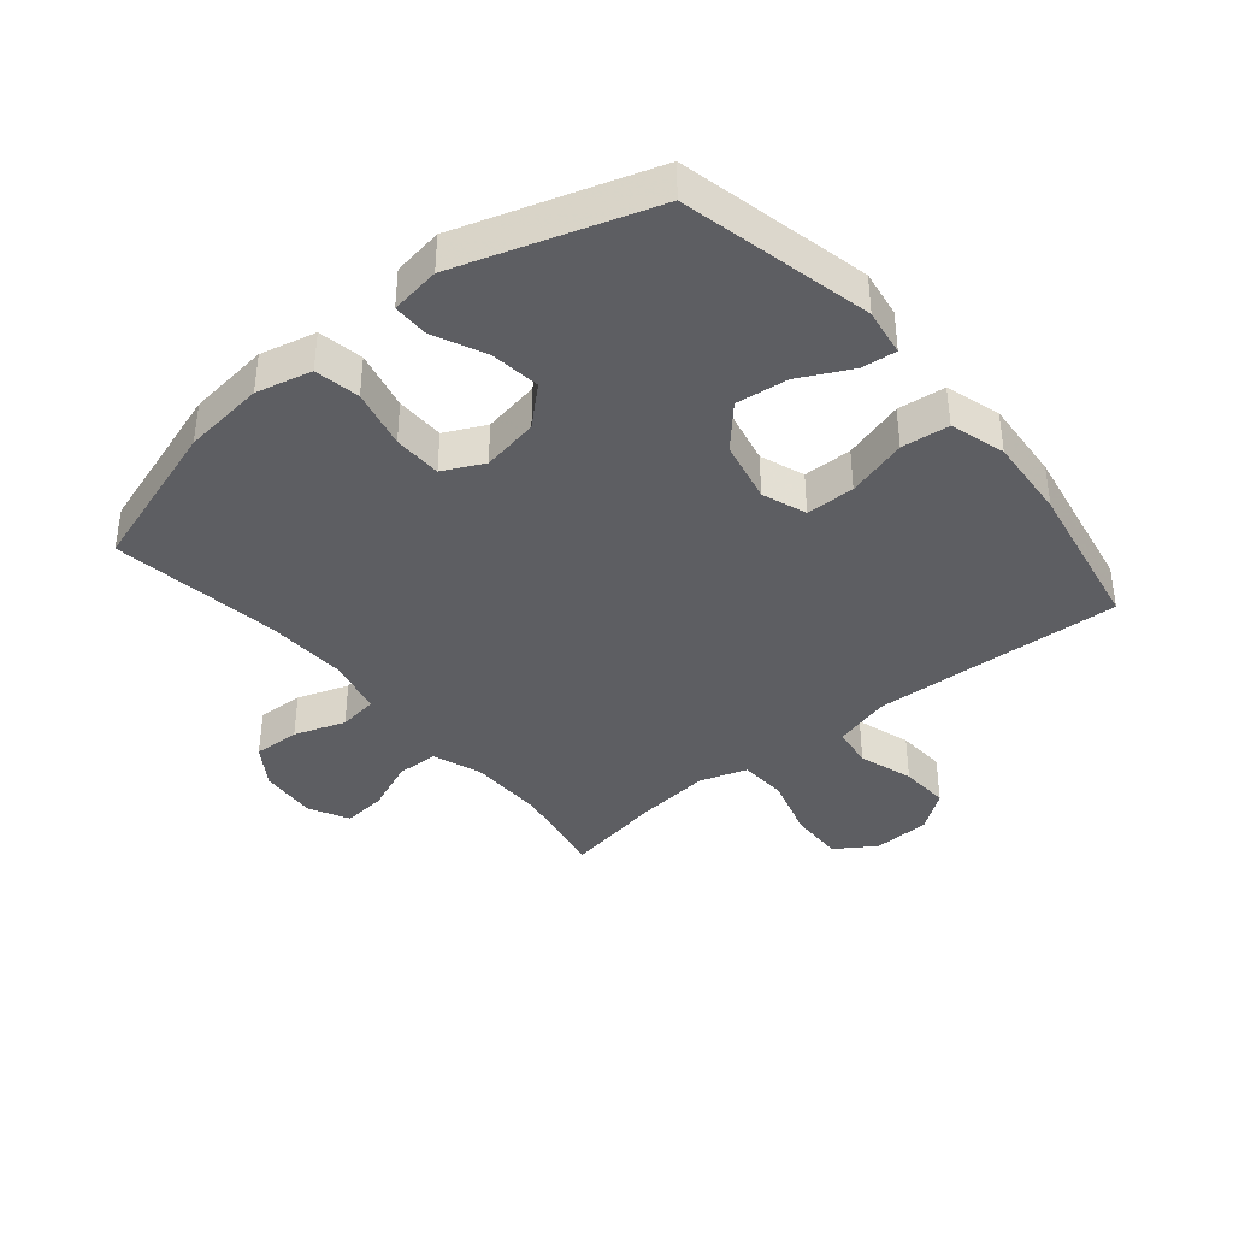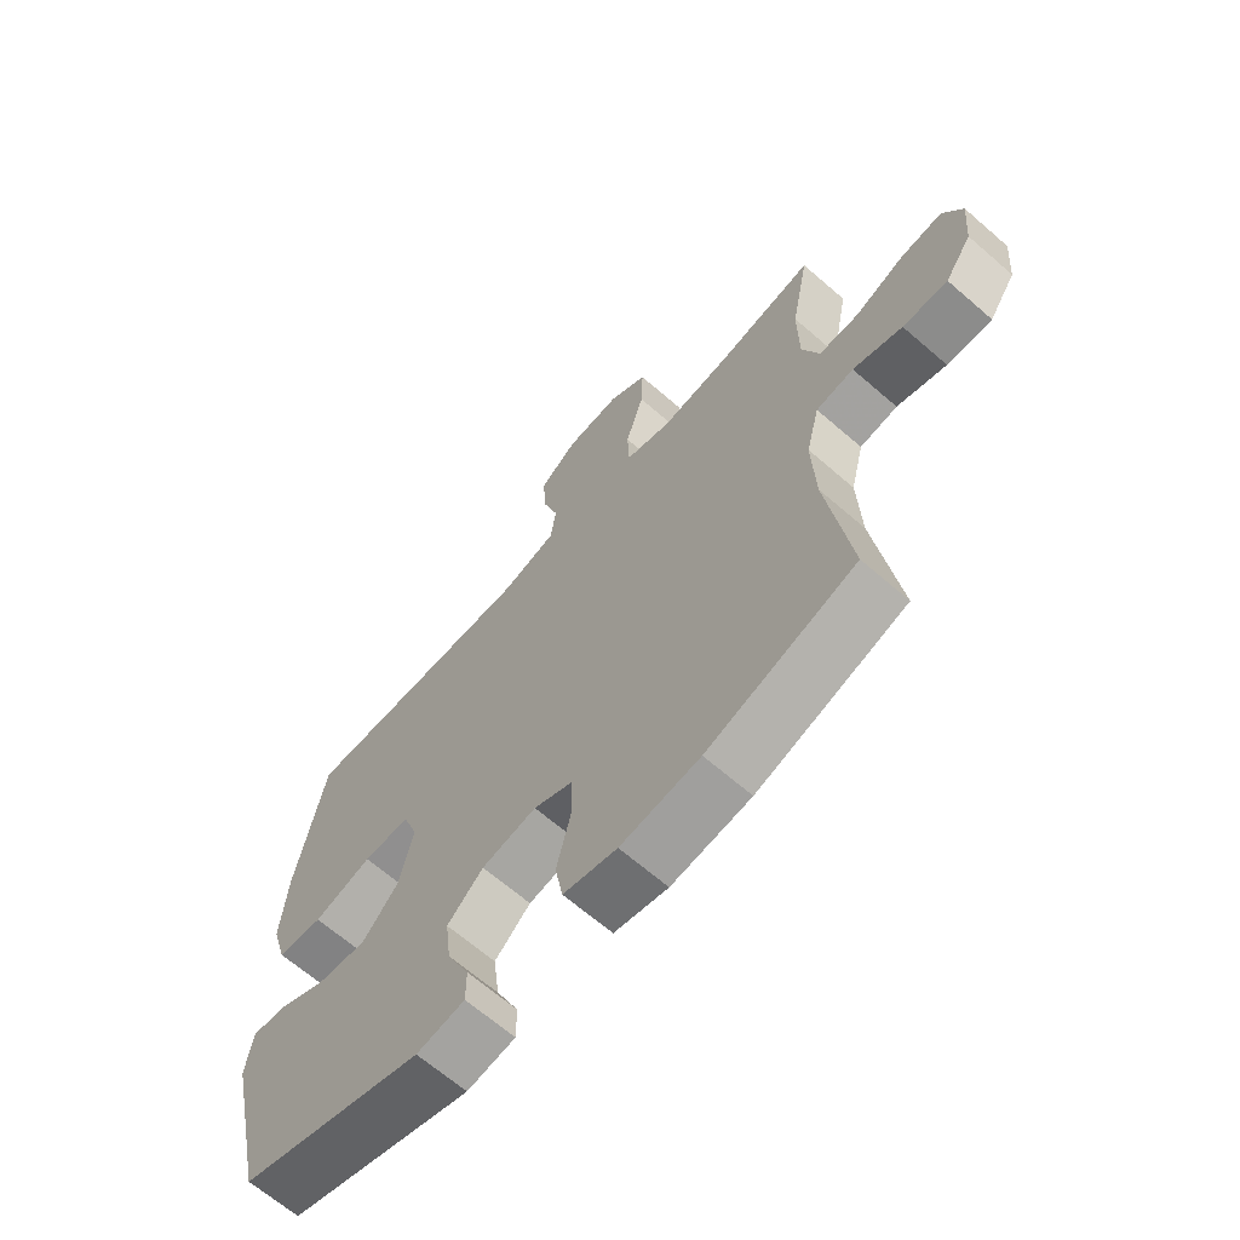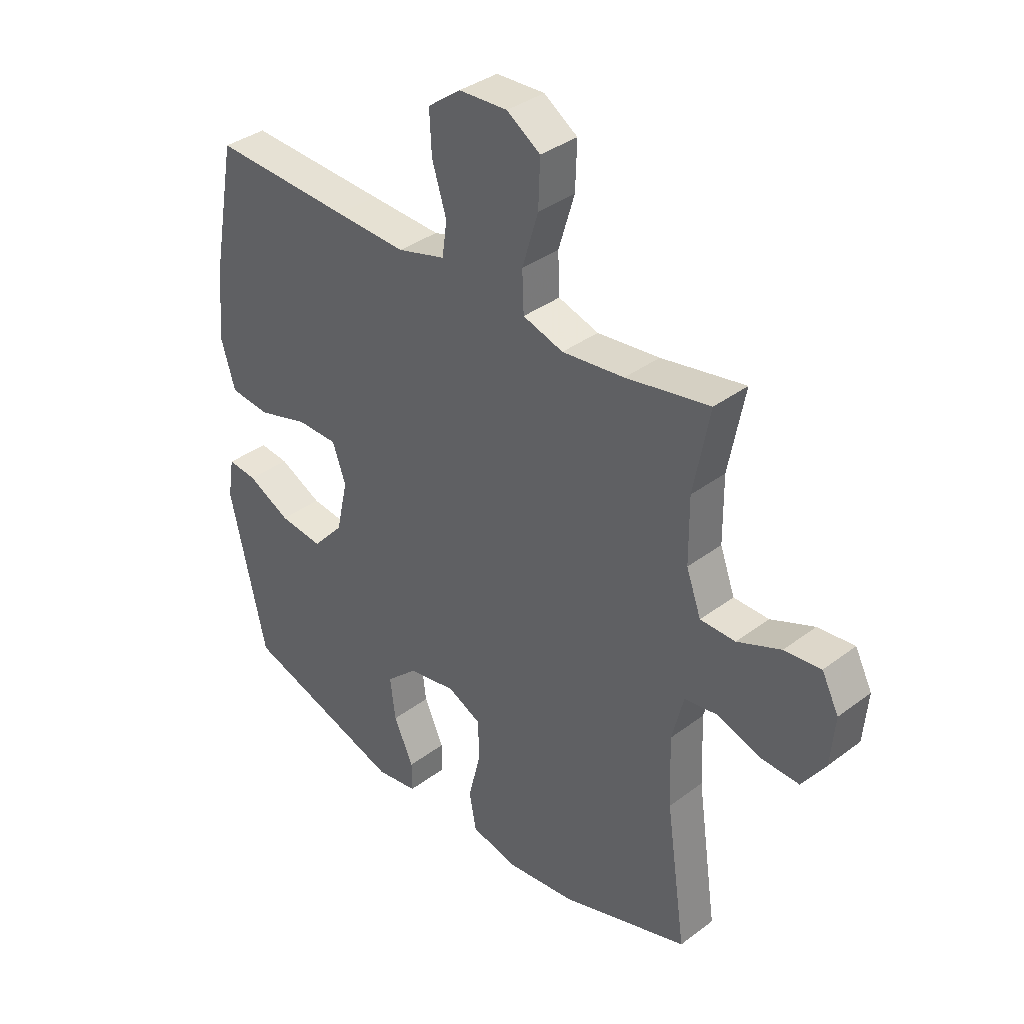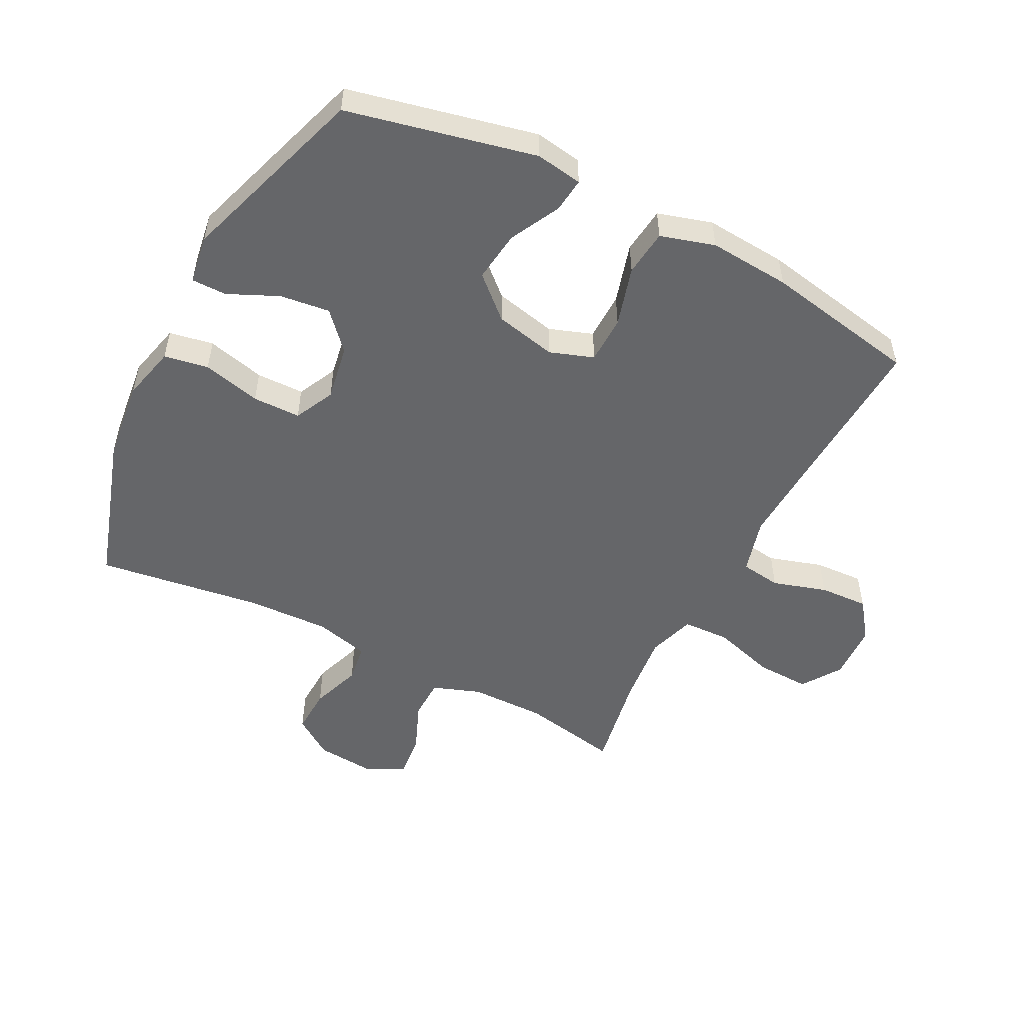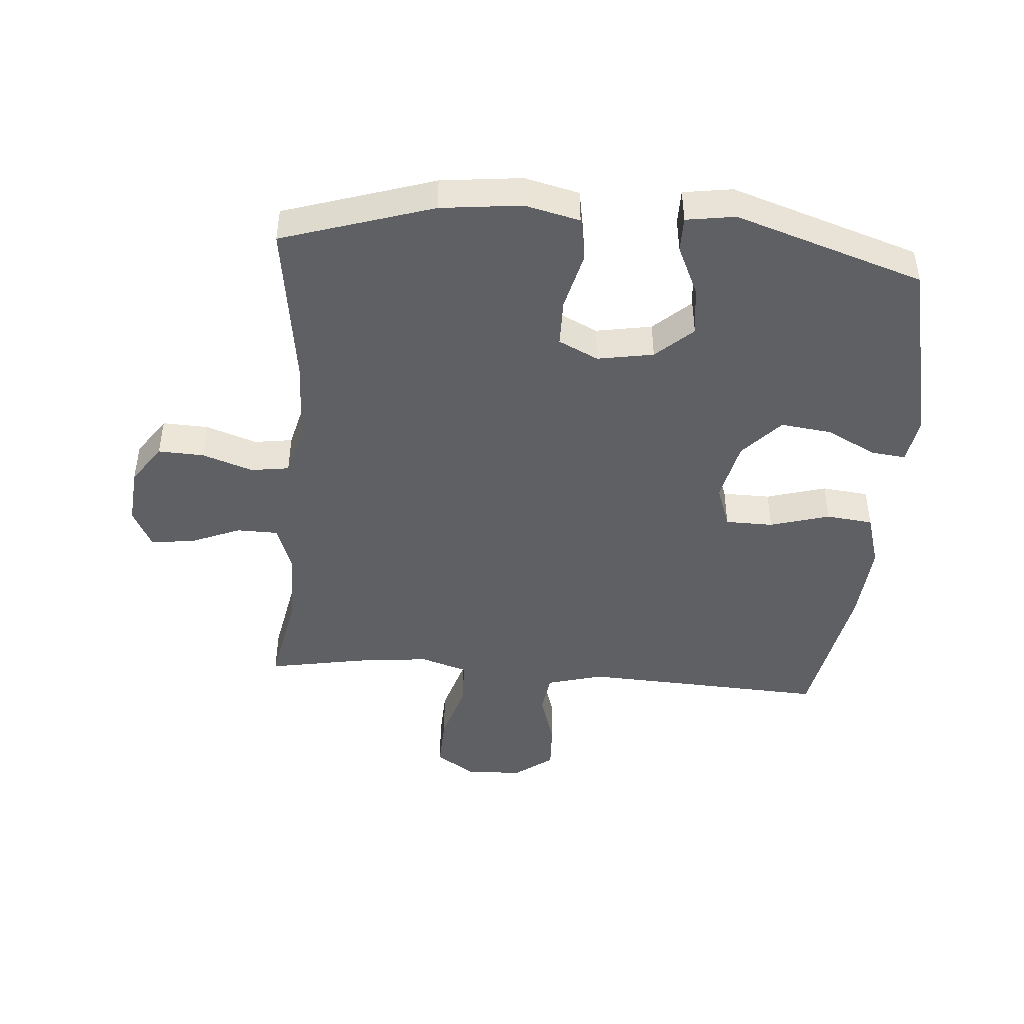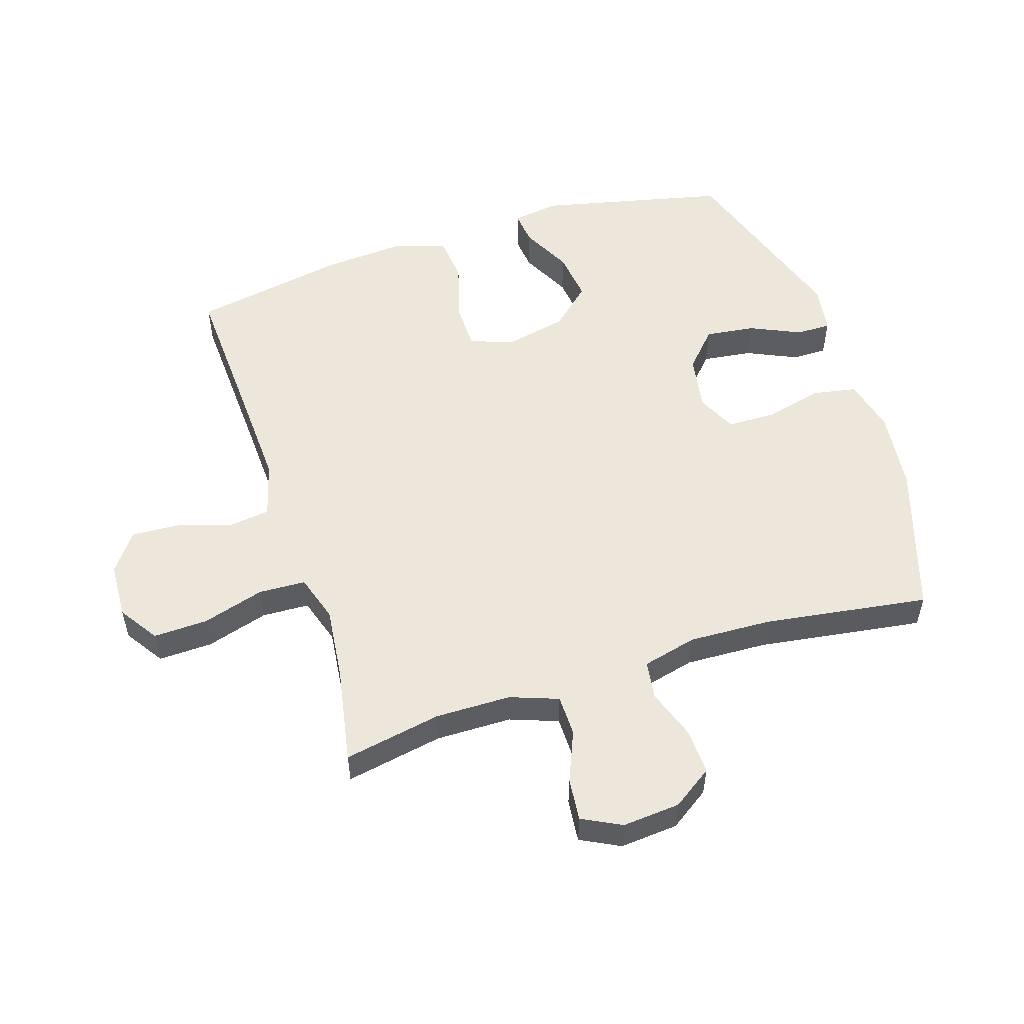
<metadata>
{"format":"obj","ext":"obj","renderer":"f3d","projection":"perspective","resolution":1024,"background":"white","views":[{"elev":-38.8,"azim":-140.2,"up":"+Y"},{"elev":-66.0,"azim":48.9,"up":"+Z"},{"elev":36.5,"azim":45.7,"up":"+Z"},{"elev":-51.9,"azim":-117.3,"up":"+Y"},{"elev":-45.1,"azim":175.4,"up":"+Y"},{"elev":53.3,"azim":72.3,"up":"+Y"}]}
</metadata>
<code>
v 0.5 0.07 -0.5
v 0.257 0.07 -0.578
v 0.127 0.07 -0.593
v 0.039 0.07 -0.572
v 0.026 0.07 -0.501
v 0.049 0.07 -0.407
v 0.048 0.07 -0.33
v -0.016 0.07 -0.299
v -0.106 0.07 -0.315
v -0.165 0.07 -0.369
v -0.155 0.07 -0.449
v -0.118 0.07 -0.53
v -0.118 0.07 -0.586
v -0.197 0.07 -0.598
v -0.5 0.07 -0.5
v -0.568 0.07 -0.198
v -0.556 0.07 -0.123
v -0.501 0.07 -0.129
v -0.42 0.07 -0.17
v -0.338 0.07 -0.18
v -0.279 0.07 -0.115
v -0.257 0.07 -0.016
v -0.282 0.07 0.054
v -0.359 0.07 0.055
v -0.455 0.07 0.027
v -0.53 0.07 0.035
v -0.556 0.07 0.122
v -0.546 0.07 0.253
v -0.5 0.07 0.5
v -0.239 0.07 0.487
v -0.105 0.07 0.481
v -0.015 0.07 0.506
v -0.006 0.07 0.571
v -0.033 0.07 0.658
v -0.037 0.07 0.737
v 0.025 0.07 0.783
v 0.116 0.07 0.787
v 0.179 0.07 0.745
v 0.176 0.07 0.658
v 0.146 0.07 0.558
v 0.149 0.07 0.482
v 0.225 0.07 0.458
v 0.342 0.07 0.471
v 0.5 0.07 0.5
v 0.47 0.07 0.343
v 0.471 0.07 0.221
v 0.499 0.07 0.144
v 0.565 0.07 0.143
v 0.647 0.07 0.177
v 0.716 0.07 0.184
v 0.748 0.07 0.121
v 0.74 0.07 0.028
v 0.696 0.07 -0.036
v 0.622 0.07 -0.033
v 0.541 0.07 -0.005
v 0.479 0.07 -0.014
v 0.457 0.07 -0.102
v 0.462 0.07 -0.234
v 0.5 0 -0.5
v 0.257 0 -0.578
v 0.127 0 -0.593
v 0.039 0 -0.572
v 0.026 0 -0.501
v 0.049 0 -0.407
v 0.048 0 -0.33
v -0.016 0 -0.299
v -0.106 0 -0.315
v -0.165 0 -0.369
v -0.155 0 -0.449
v -0.118 0 -0.53
v -0.118 0 -0.586
v -0.197 0 -0.598
v -0.5 0 -0.5
v -0.568 0 -0.198
v -0.556 0 -0.123
v -0.501 0 -0.129
v -0.42 0 -0.17
v -0.338 0 -0.18
v -0.279 0 -0.115
v -0.257 0 -0.016
v -0.282 0 0.054
v -0.359 0 0.055
v -0.455 0 0.027
v -0.53 0 0.035
v -0.556 0 0.122
v -0.546 0 0.253
v -0.5 0 0.5
v -0.239 0 0.487
v -0.105 0 0.481
v -0.015 0 0.506
v -0.006 0 0.571
v -0.033 0 0.658
v -0.037 0 0.737
v 0.025 0 0.783
v 0.116 0 0.787
v 0.179 0 0.745
v 0.176 0 0.658
v 0.146 0 0.558
v 0.149 0 0.482
v 0.225 0 0.458
v 0.342 0 0.471
v 0.5 0 0.5
v 0.47 0 0.343
v 0.471 0 0.221
v 0.499 0 0.144
v 0.565 0 0.143
v 0.647 0 0.177
v 0.716 0 0.184
v 0.748 0 0.121
v 0.74 0 0.028
v 0.696 0 -0.036
v 0.622 0 -0.033
v 0.541 0 -0.005
v 0.479 0 -0.014
v 0.457 0 -0.102
v 0.462 0 -0.234
f 53 54 55
f 52 53 55
f 51 52 55
f 50 51 55
f 49 50 55
f 48 49 55
f 47 48 55 56
f 46 47 56 57
f 43 44 45
f 45 46 57
f 43 45 57
f 42 43 57
f 38 39 40
f 37 38 40
f 36 37 40
f 35 36 40
f 34 35 40
f 33 34 40
f 32 33 40 41
f 42 57 58
f 41 42 58
f 32 41 58
f 31 32 58
f 28 29 30
f 27 28 30
f 26 27 30
f 25 26 30
f 24 25 30
f 17 18 19
f 16 17 19
f 15 16 19
f 14 15 19
f 13 14 19
f 12 13 19
f 11 12 19
f 10 11 19 20
f 9 10 20 21
f 4 5 6
f 3 4 6
f 2 3 6
f 1 2 6
f 58 1 6
f 58 6 7
f 31 58 7 8
f 23 24 30 31
f 31 8 9
f 23 31 9
f 22 23 9
f 9 21 22
f 113 112 111
f 113 111 110
f 113 110 109
f 113 109 108
f 113 108 107
f 113 107 106
f 114 113 106 105
f 115 114 105 104
f 103 102 101
f 115 104 103
f 115 103 101
f 115 101 100
f 98 97 96
f 98 96 95
f 98 95 94
f 98 94 93
f 98 93 92
f 98 92 91
f 99 98 91 90
f 116 115 100
f 116 100 99
f 116 99 90
f 116 90 89
f 88 87 86
f 88 86 85
f 88 85 84
f 88 84 83
f 88 83 82
f 77 76 75
f 77 75 74
f 77 74 73
f 77 73 72
f 77 72 71
f 77 71 70
f 77 70 69
f 78 77 69 68
f 79 78 68 67
f 64 63 62
f 64 62 61
f 64 61 60
f 64 60 59
f 64 59 116
f 65 64 116
f 66 65 116 89
f 89 88 82 81
f 67 66 89
f 67 89 81
f 67 81 80
f 80 79 67
f 1 59 60 2
f 2 60 61 3
f 3 61 62 4
f 4 62 63 5
f 5 63 64 6
f 6 64 65 7
f 7 65 66 8
f 8 66 67 9
f 9 67 68 10
f 10 68 69 11
f 11 69 70 12
f 12 70 71 13
f 13 71 72 14
f 14 72 73 15
f 15 73 74 16
f 16 74 75 17
f 17 75 76 18
f 18 76 77 19
f 19 77 78 20
f 20 78 79 21
f 21 79 80 22
f 22 80 81 23
f 23 81 82 24
f 24 82 83 25
f 25 83 84 26
f 26 84 85 27
f 27 85 86 28
f 28 86 87 29
f 29 87 88 30
f 30 88 89 31
f 31 89 90 32
f 32 90 91 33
f 33 91 92 34
f 34 92 93 35
f 35 93 94 36
f 36 94 95 37
f 37 95 96 38
f 38 96 97 39
f 39 97 98 40
f 40 98 99 41
f 41 99 100 42
f 42 100 101 43
f 43 101 102 44
f 44 102 103 45
f 45 103 104 46
f 46 104 105 47
f 47 105 106 48
f 48 106 107 49
f 49 107 108 50
f 50 108 109 51
f 51 109 110 52
f 52 110 111 53
f 53 111 112 54
f 54 112 113 55
f 55 113 114 56
f 56 114 115 57
f 57 115 116 58
f 58 116 59 1

</code>
